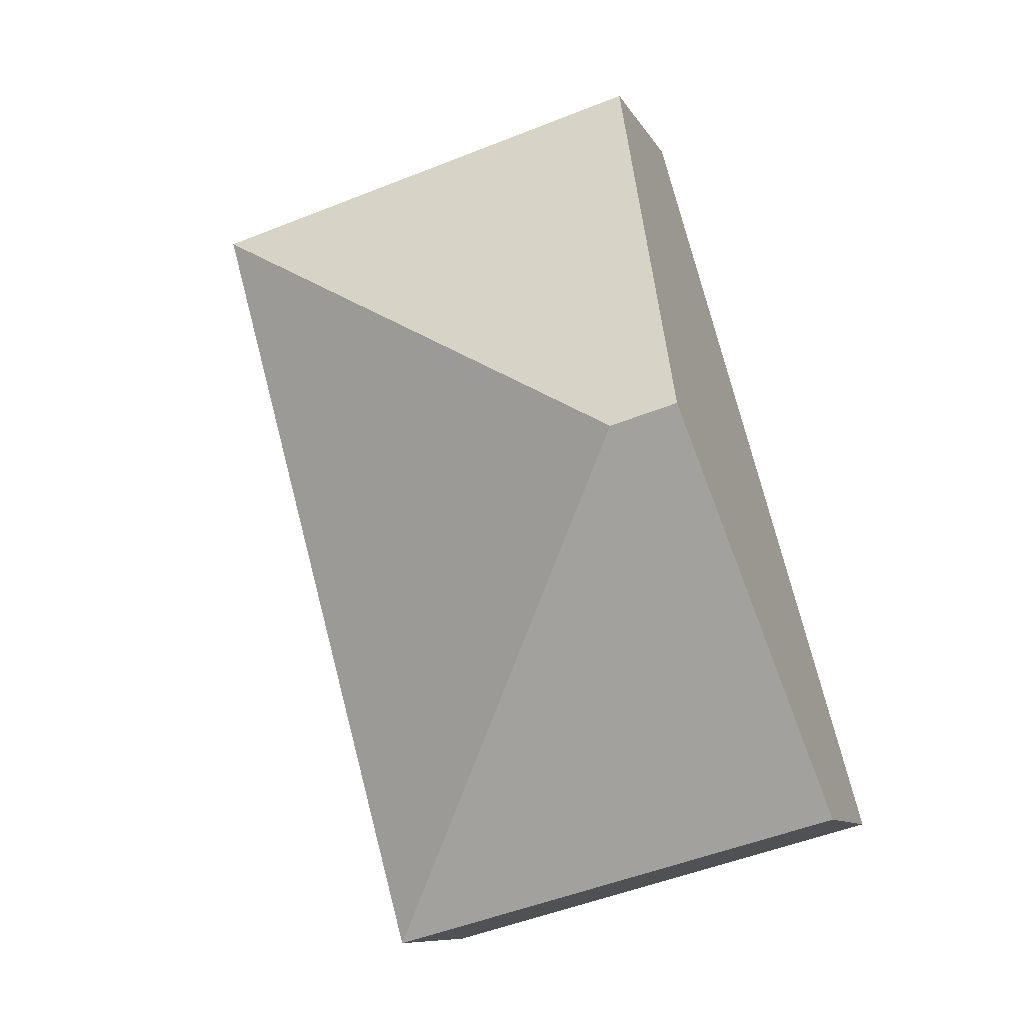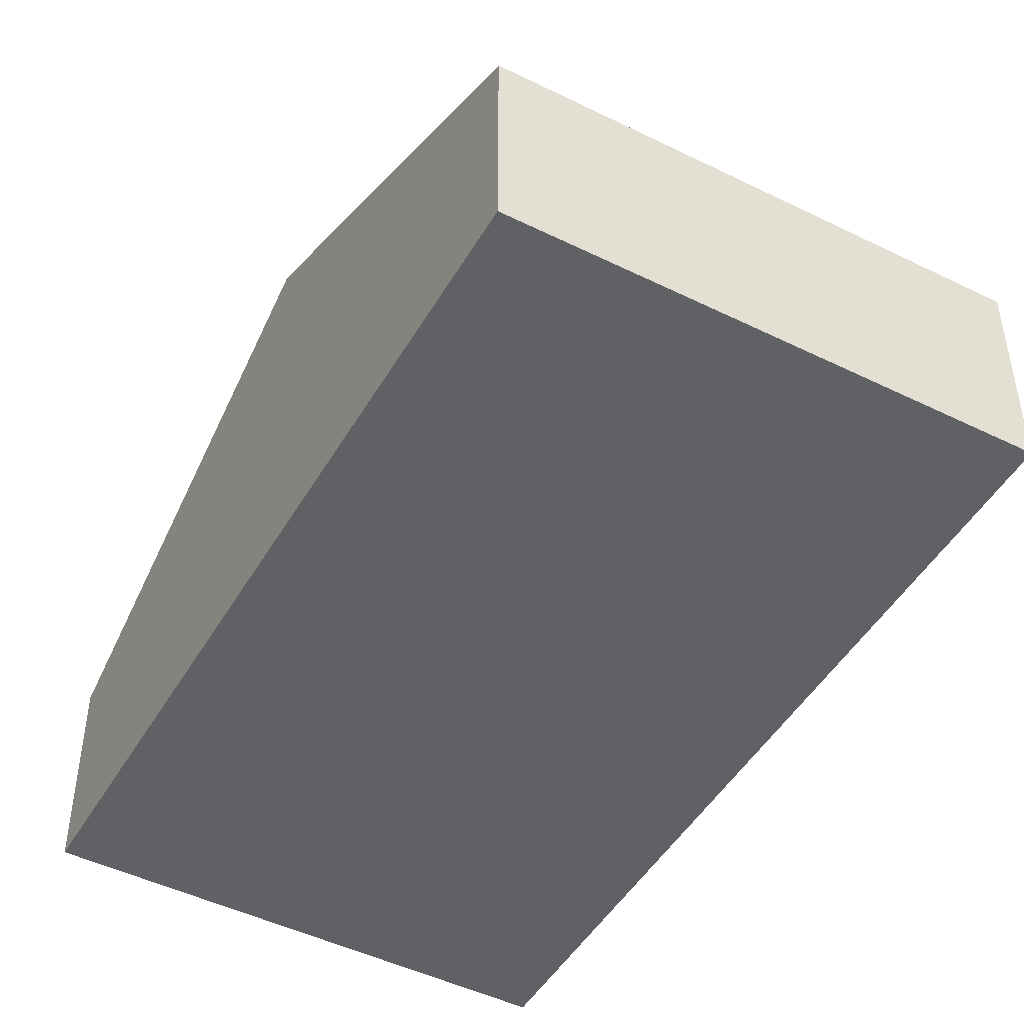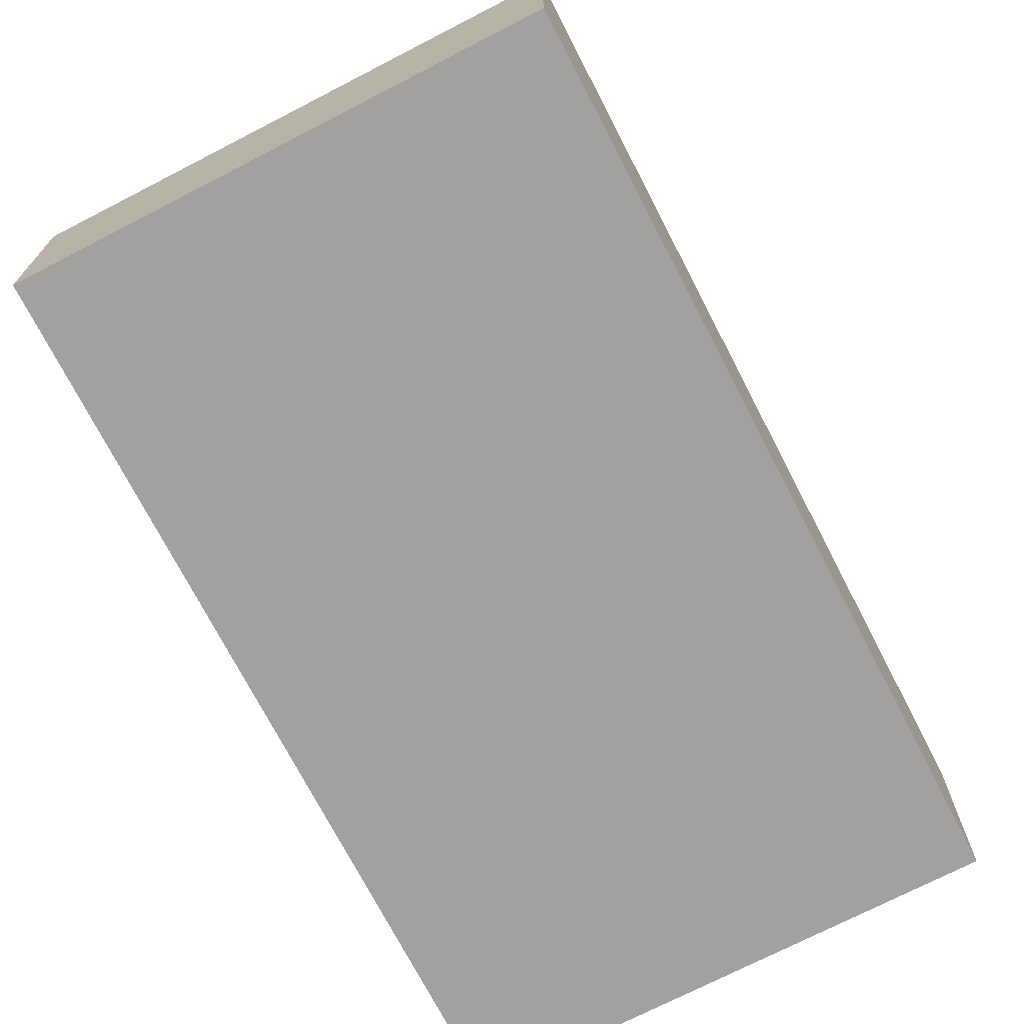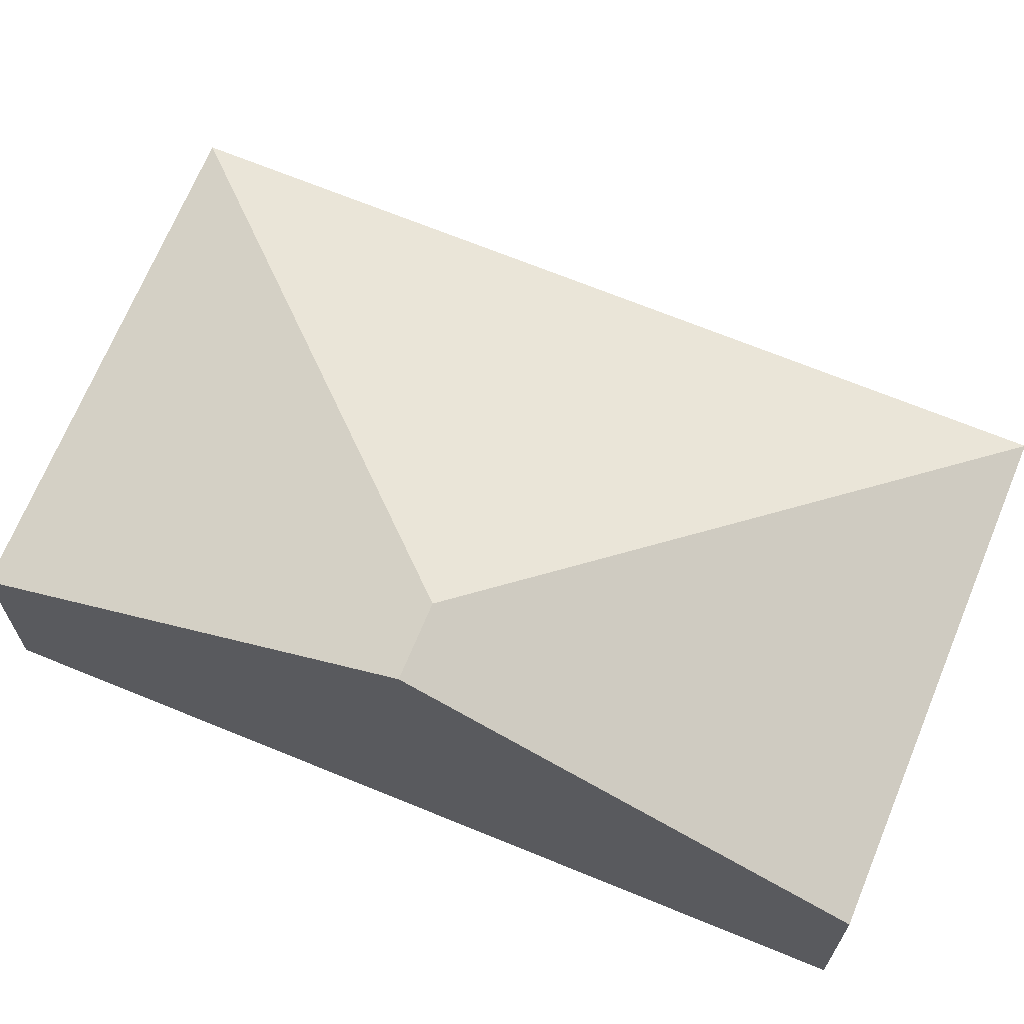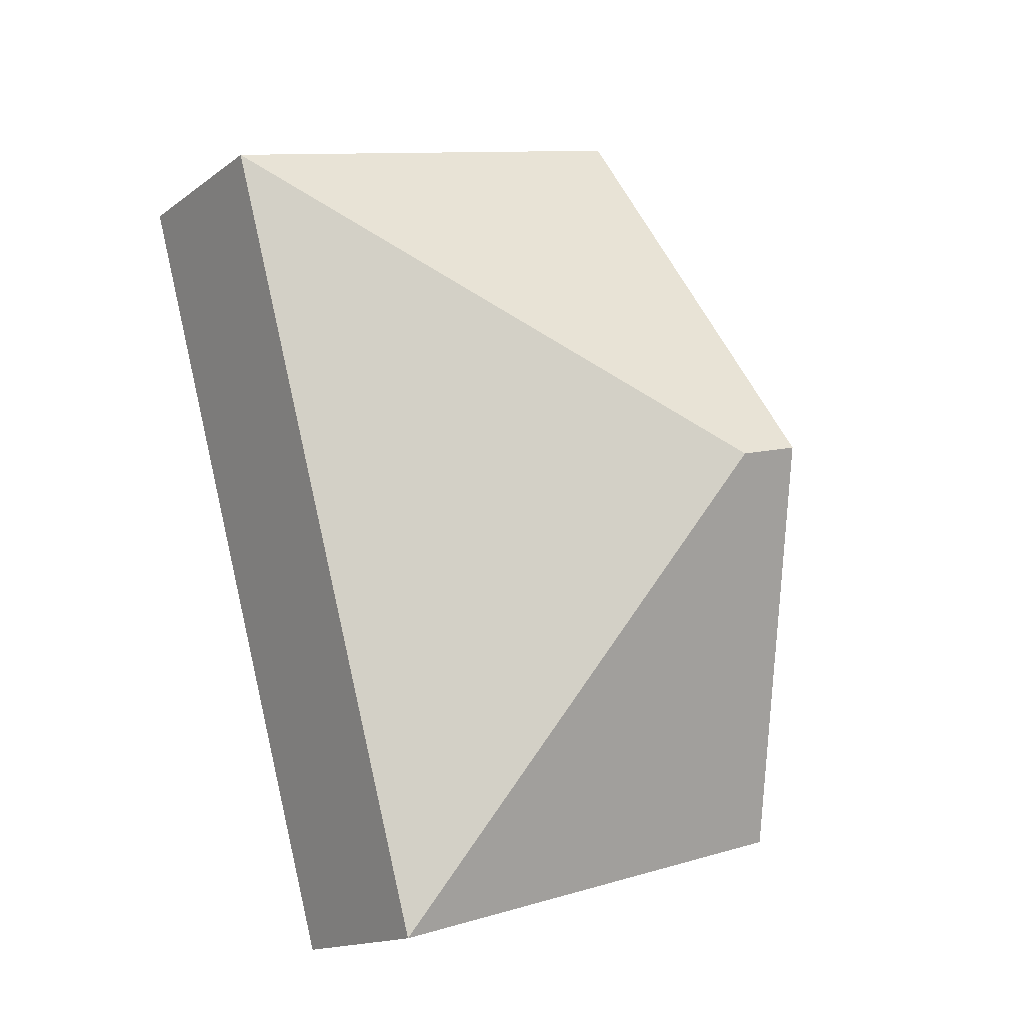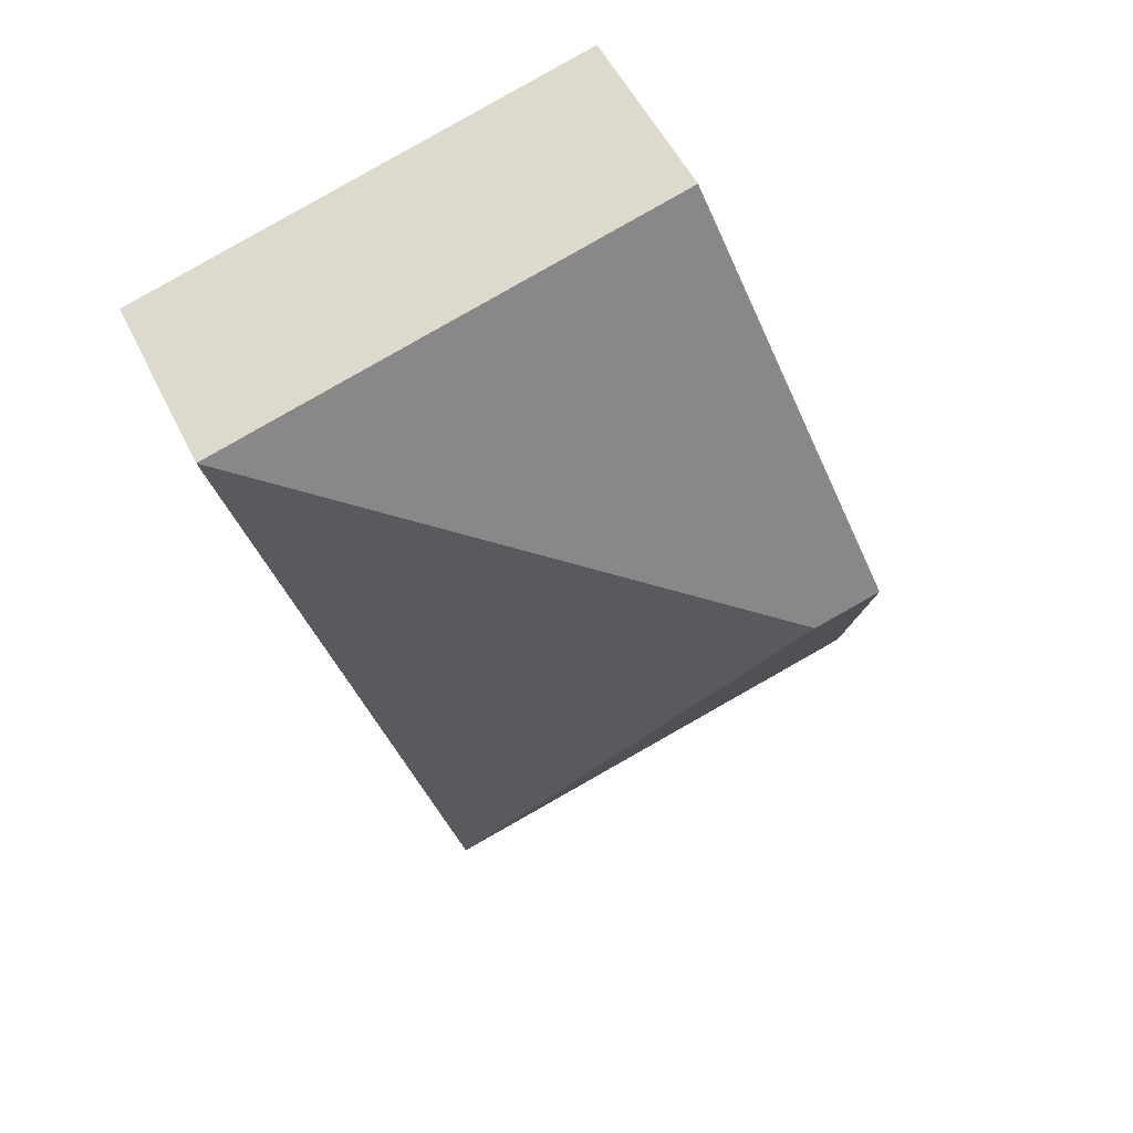
<metadata>
{"format":"obj","ext":"obj","renderer":"f3d","projection":"perspective","resolution":1024,"background":"white","views":[{"elev":-9.7,"azim":-162.1,"up":"+Z"},{"elev":-47.6,"azim":-13.8,"up":"+Y"},{"elev":-72.3,"azim":42.6,"up":"+Y"},{"elev":68.5,"azim":-52.4,"up":"+Y"},{"elev":-15.5,"azim":145.7,"up":"+Z"},{"elev":52.9,"azim":154.5,"up":"+Z"}]}
</metadata>
<code>
v  1.172 2.623 2.522
v  1.444 1.295 5.289
v  4.538 1.295 4.444
v  0.722 2.623 2.644
v  3.095 1.295 -0.845
v  0 1.295 7.93e-17
v  3.095 5.174e-17 -0.845
v  0 0 0
v  0.722 -1.619e-16 2.644
v  1.444 -3.239e-16 5.289
v  4.538 -2.721e-16 4.444
g defaultobject
f 1 2 3
f 2 1 4
f 1 3 5
f 4 5 6
f 5 4 1
f 7 6 5
f 6 7 8
f 8 4 6
f 4 8 9
f 4 9 2
f 2 9 10
f 10 3 2
f 3 10 11
f 11 5 3
f 5 11 7
f 11 8 7
f 8 11 9
f 9 11 10

</code>
